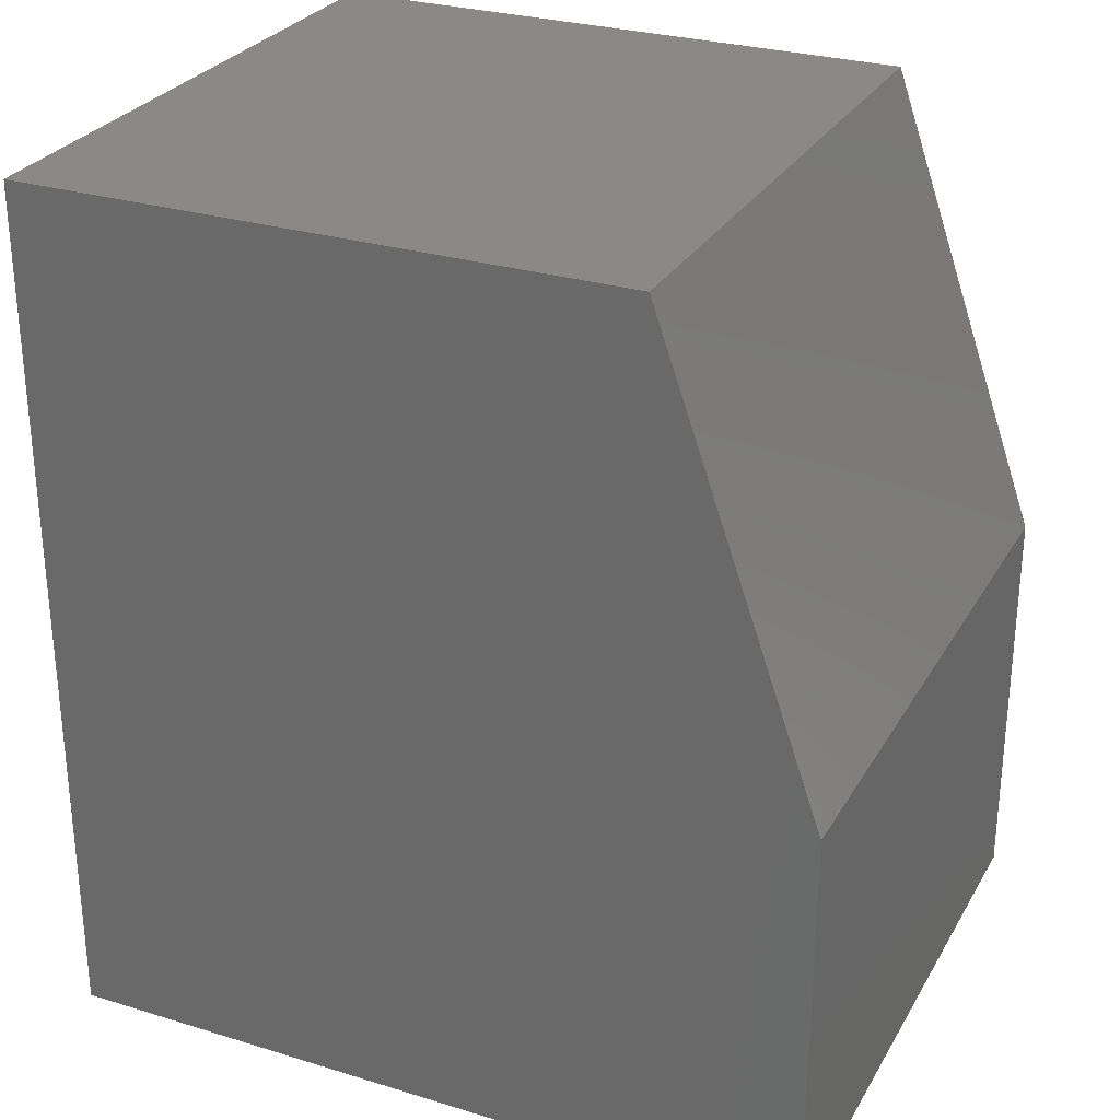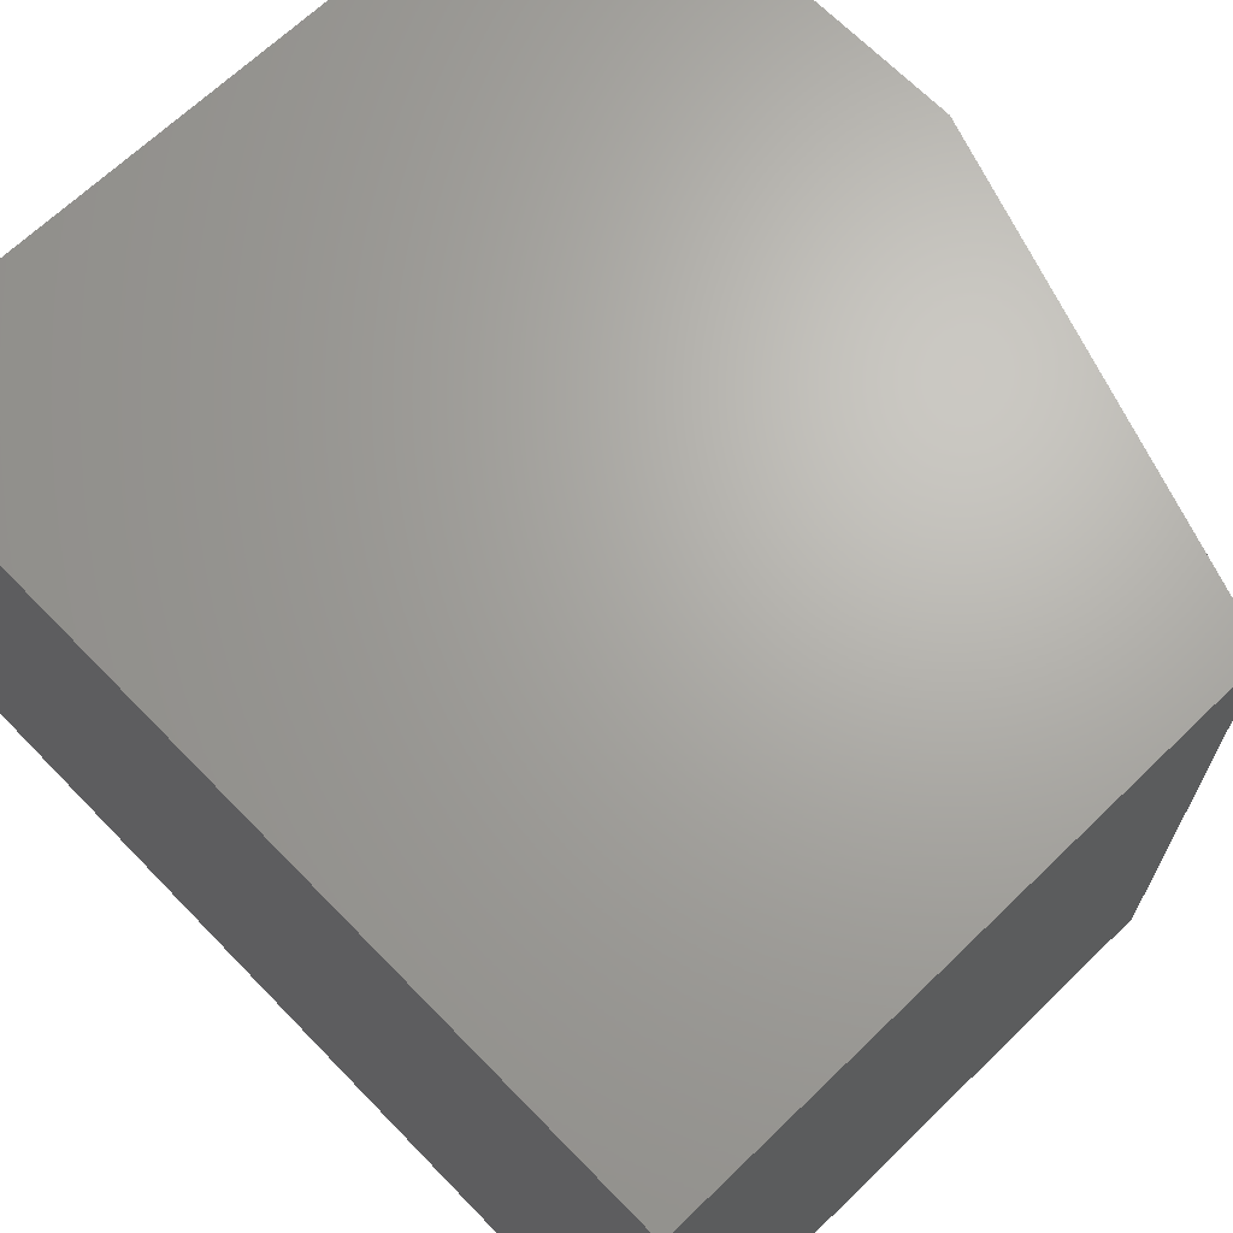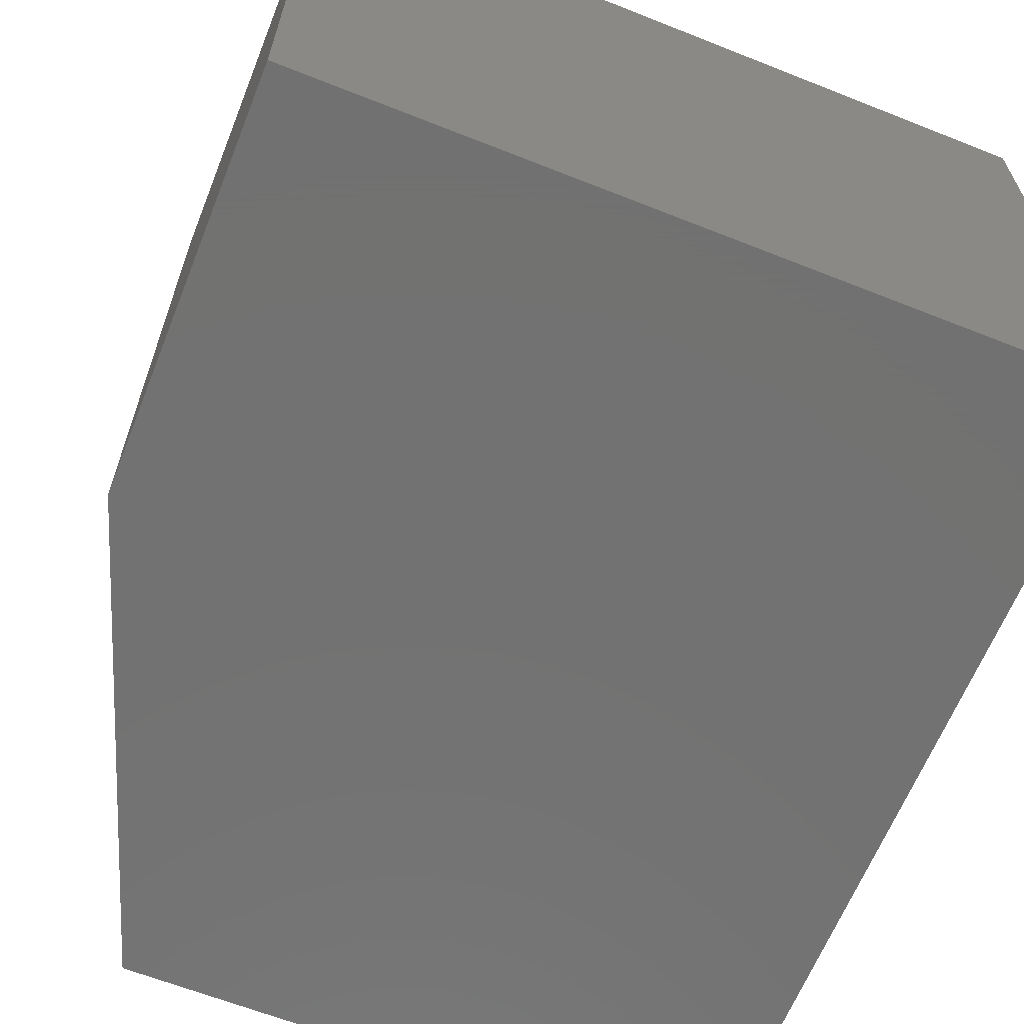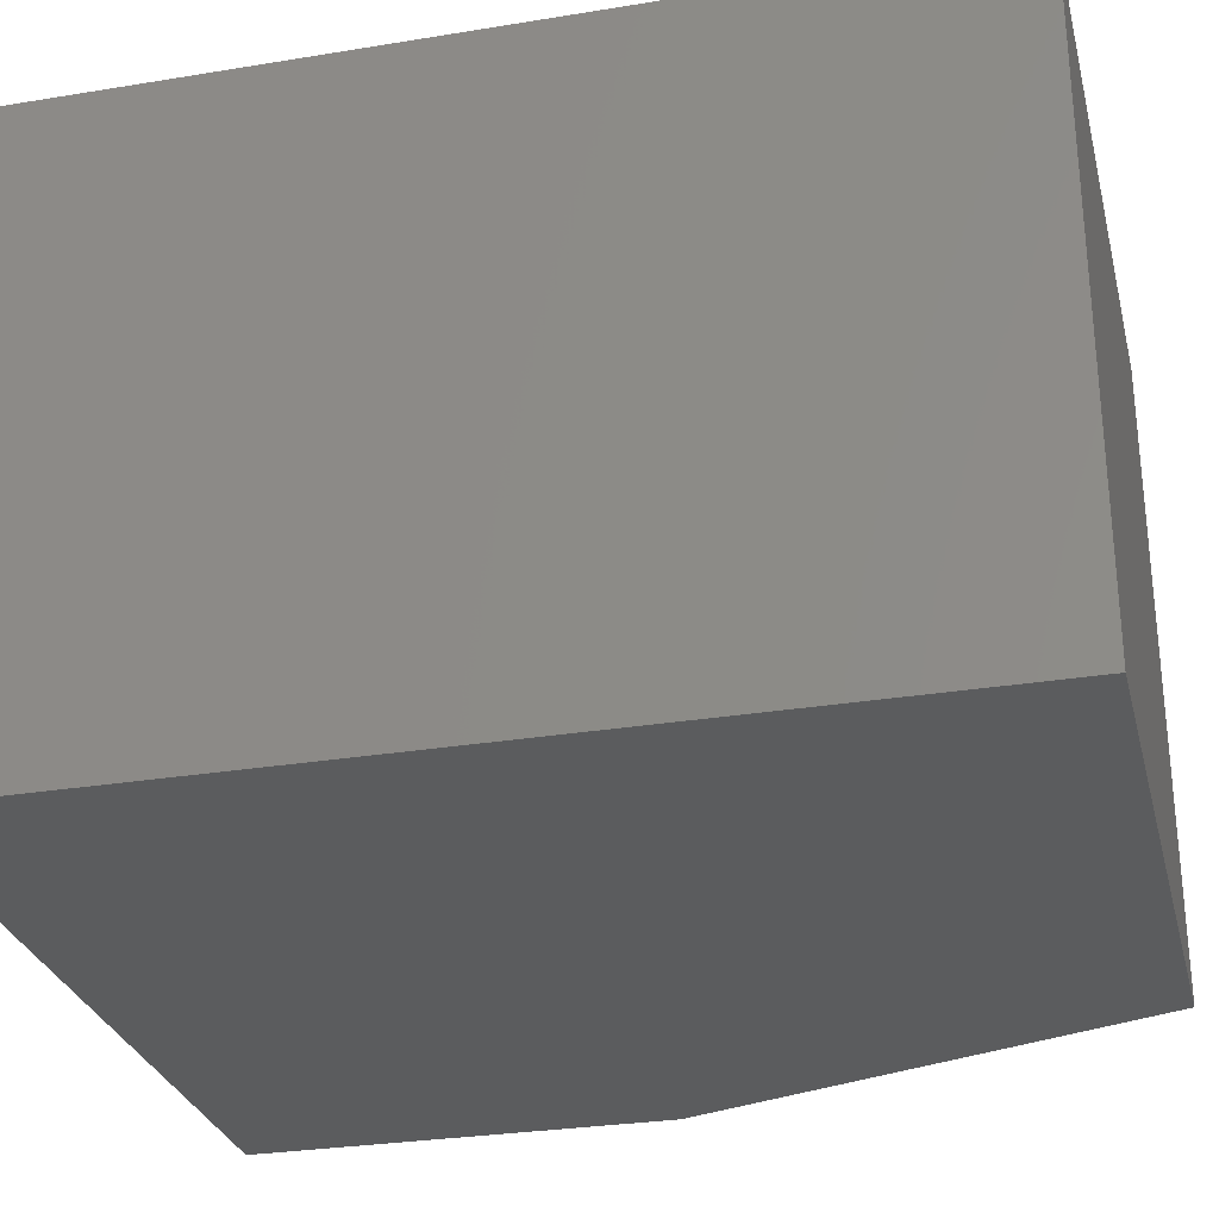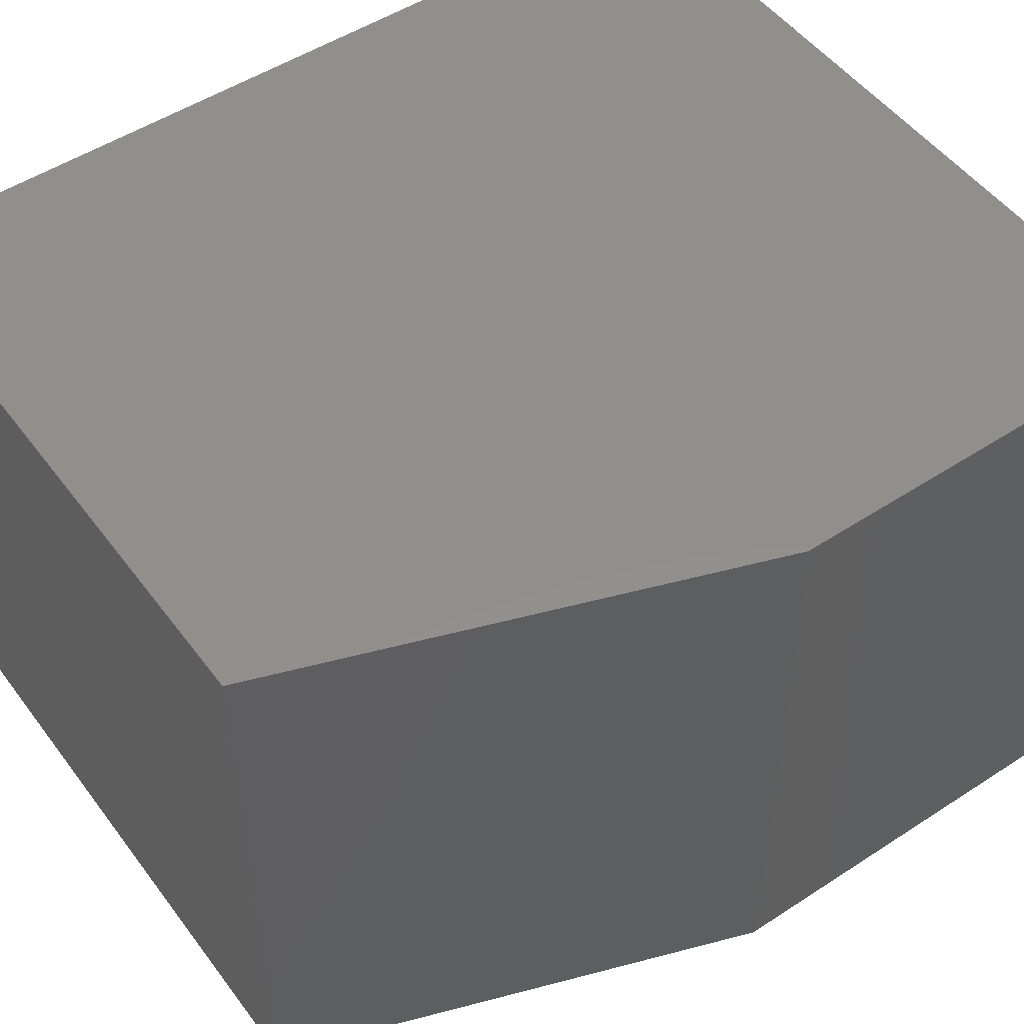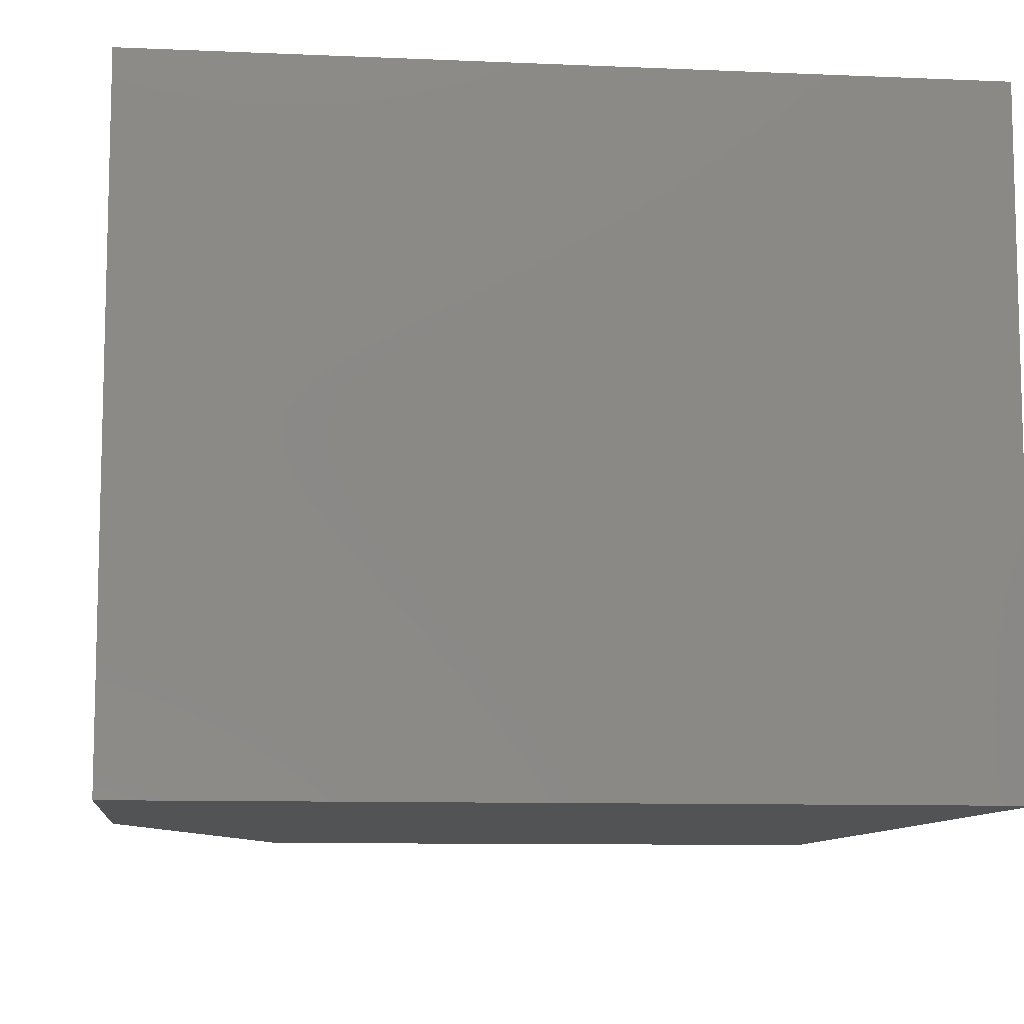
<metadata>
{"format":"stl","ext":"stl","renderer":"f3d","projection":"perspective","resolution":1024,"background":"white","views":[{"elev":28.4,"azim":-155.3,"up":"+Y"},{"elev":66.9,"azim":135.9,"up":"+Z"},{"elev":-64.0,"azim":-21.8,"up":"+Z"},{"elev":-29.0,"azim":103.7,"up":"+Z"},{"elev":50.7,"azim":-125.5,"up":"+Z"},{"elev":-9.5,"azim":-6.5,"up":"+Z"}]}
</metadata>
<code>
# stl→obj: 10 verts, 16 faces
v -0.0625 2.602e-18 -0.0625
v -0.0625 1.367e-17 0.1148
v 0.1094 1.214e-17 -0.0625
v 0.1094 2.322e-17 0.1148
v -0.1094 -0.1328 0.1148
v -0.1094 -0.1328 -0.0625
v -0.1094 -0.25 0.1148
v -0.1094 -0.25 -0.0625
v 0.1094 -0.25 0.1148
v 0.1094 -0.25 -0.0625
f 1 2 3
f 3 2 4
f 5 6 7
f 7 6 8
f 7 9 5
f 5 9 4
f 5 4 2
f 10 8 3
f 3 8 6
f 3 6 1
f 5 2 6
f 6 2 1
f 8 10 7
f 7 10 9
f 3 4 10
f 10 4 9

</code>
